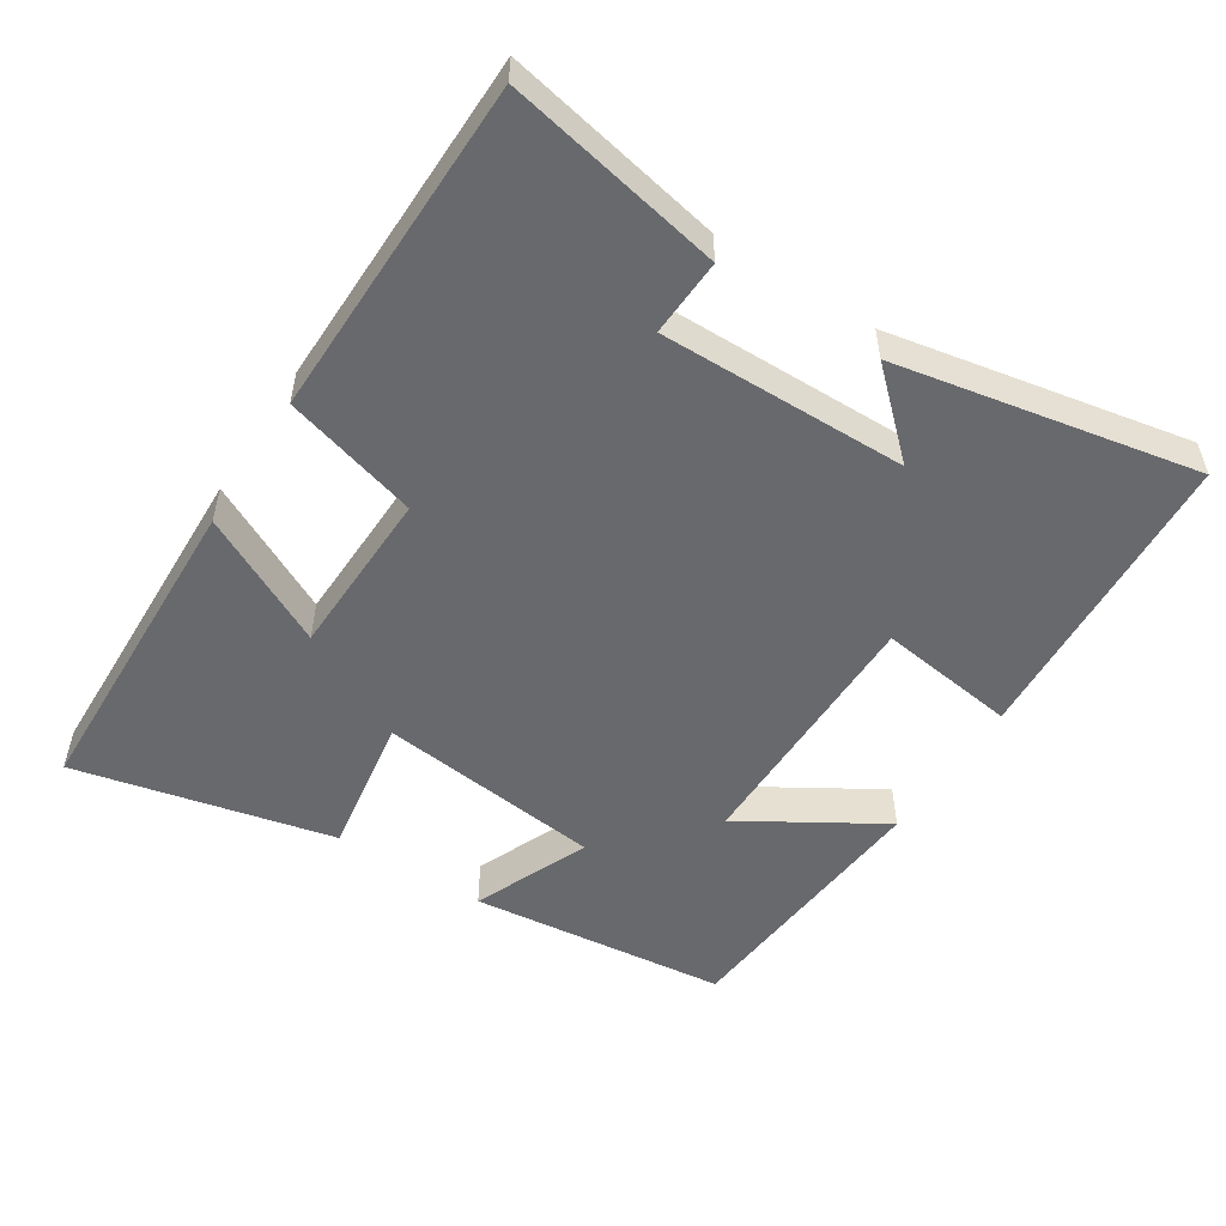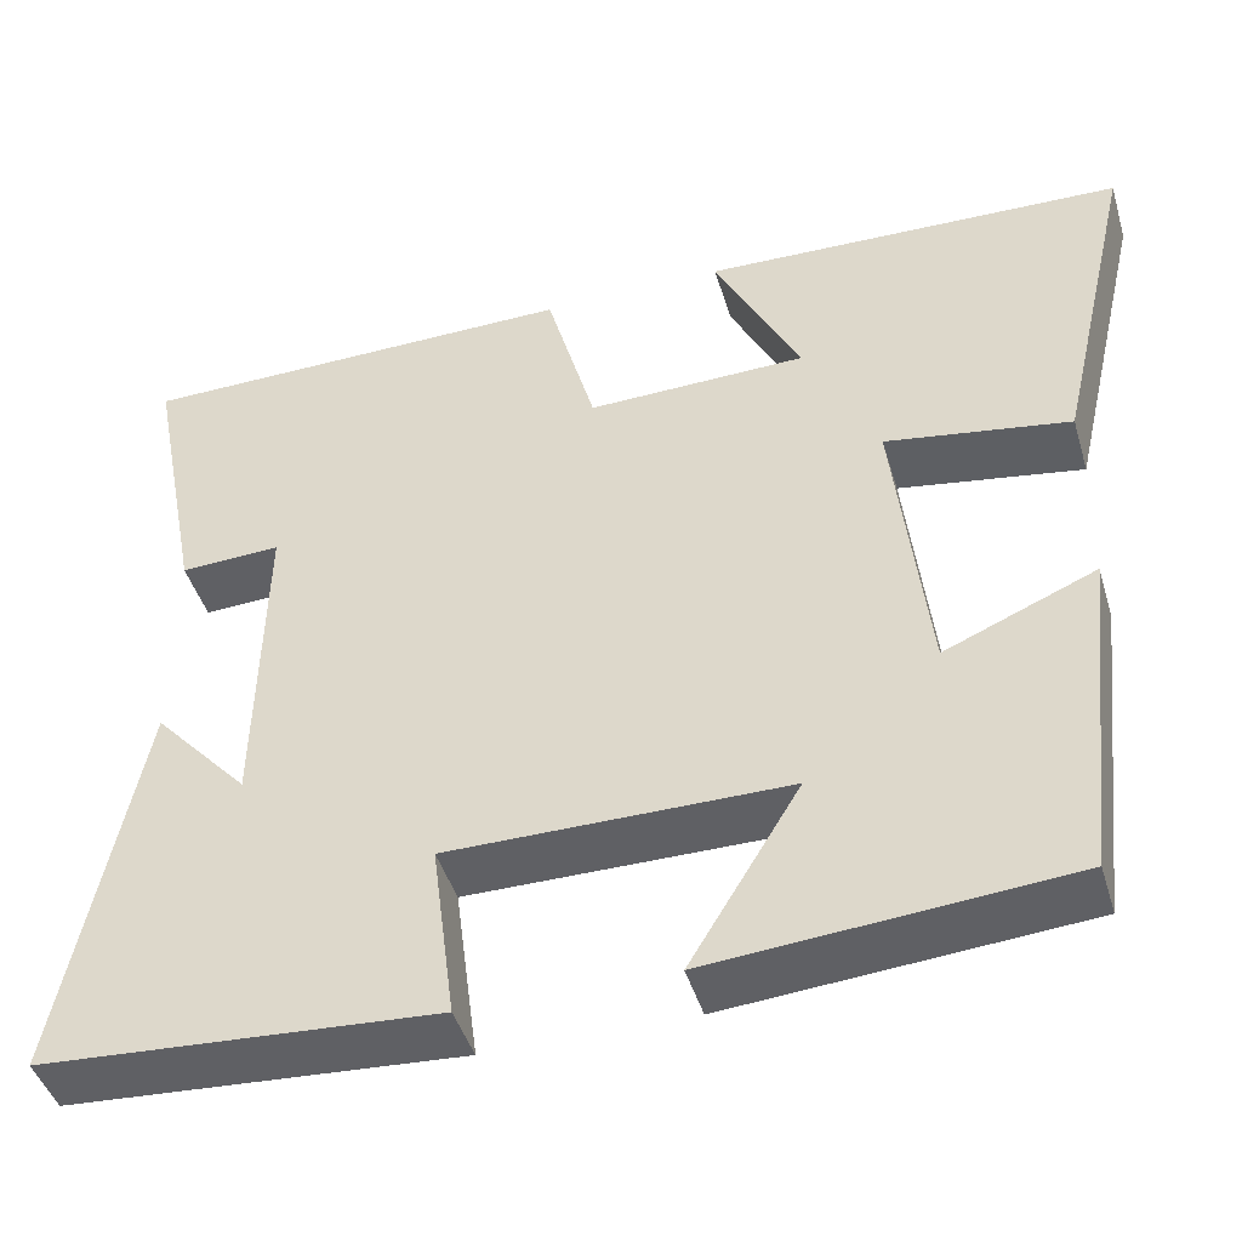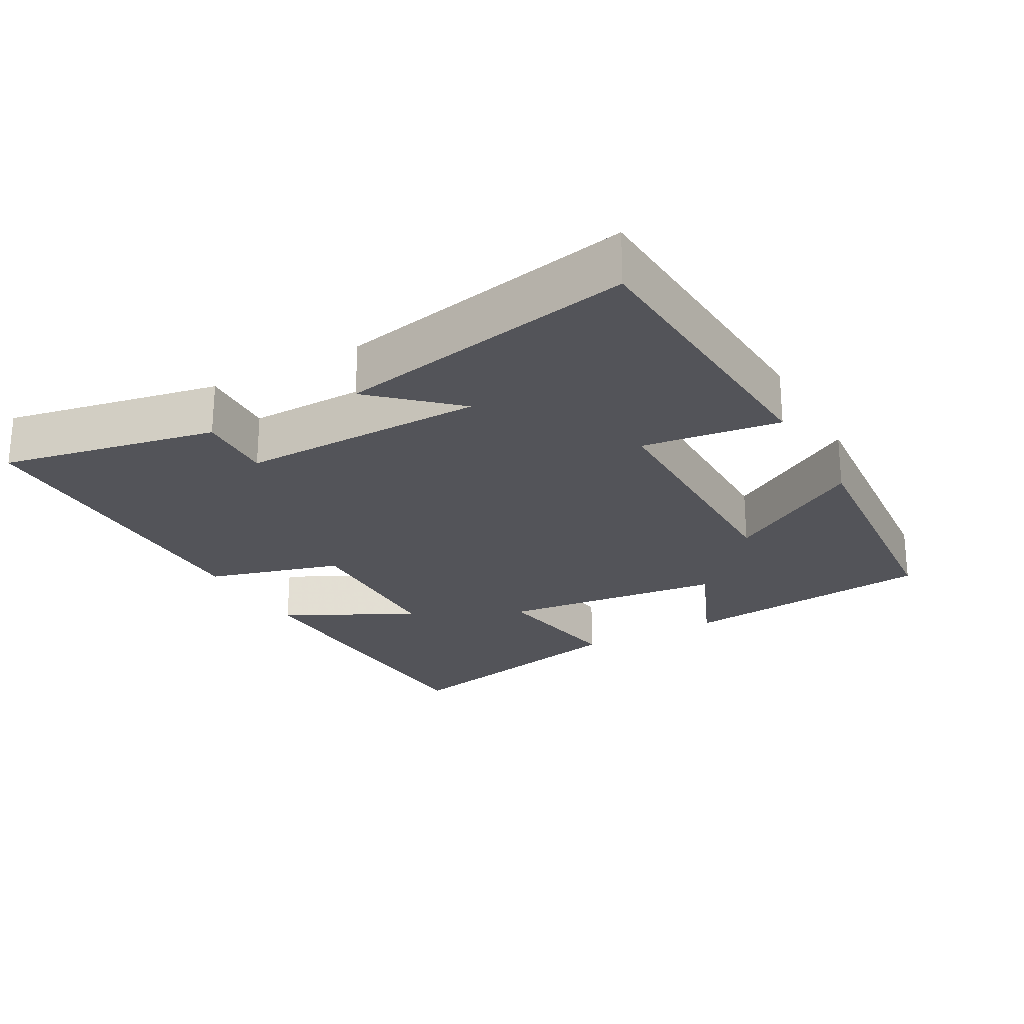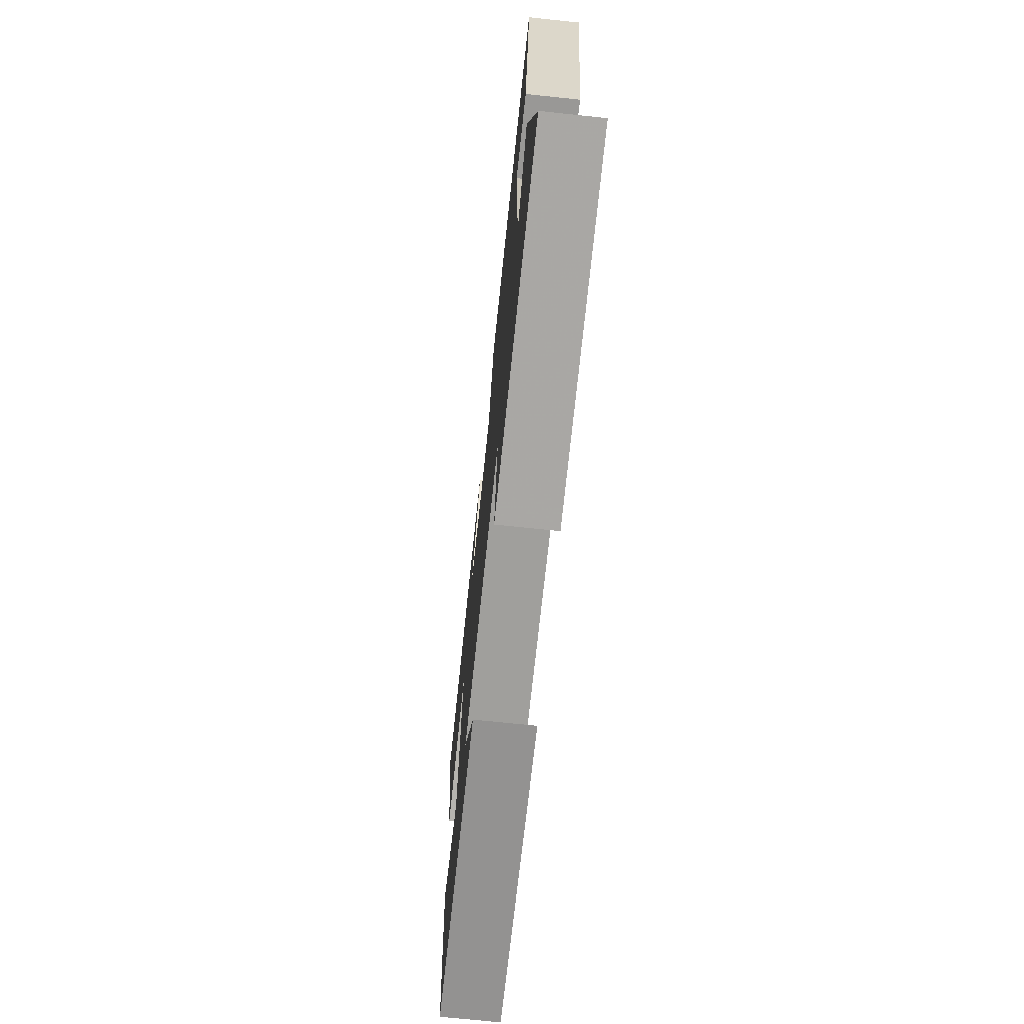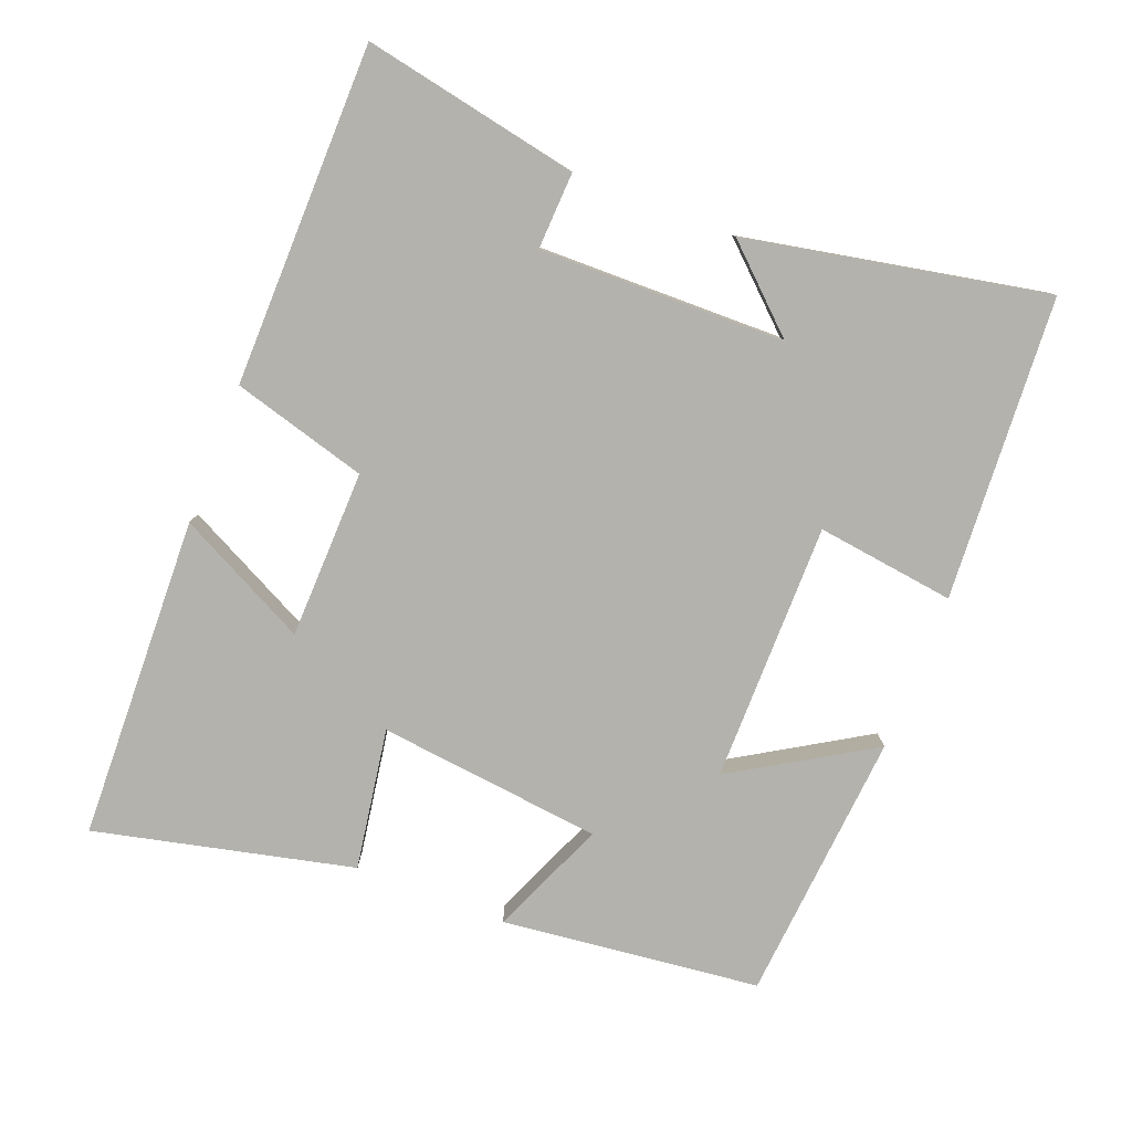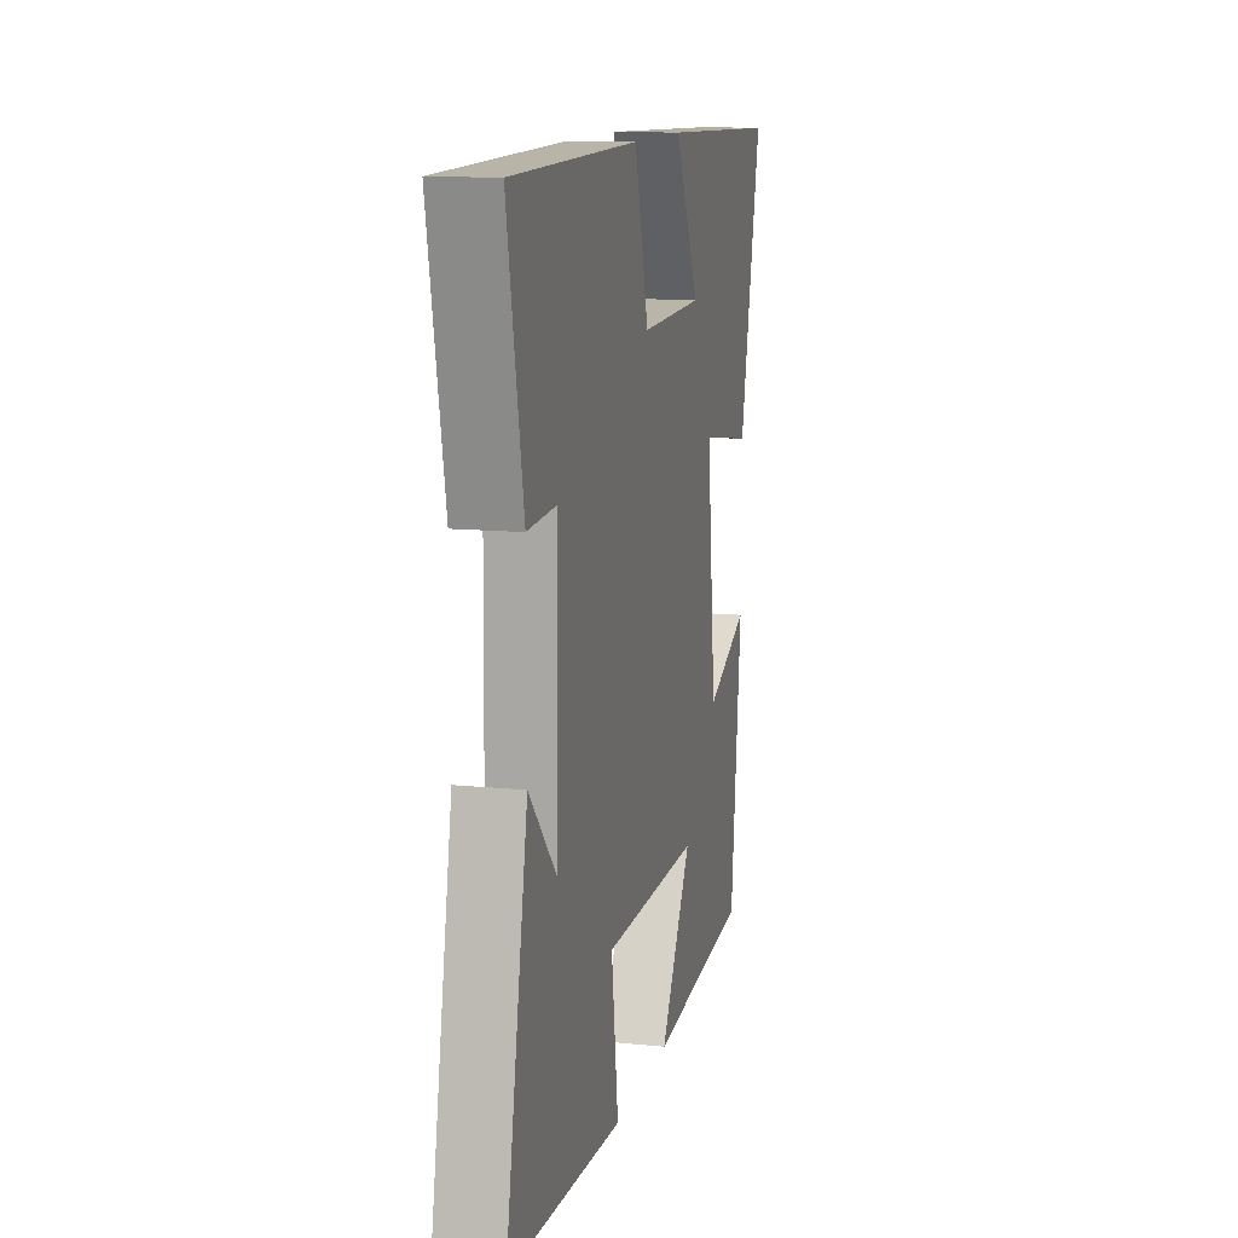
<metadata>
{"format":"obj","ext":"obj","renderer":"f3d","projection":"perspective","resolution":1024,"background":"white","views":[{"elev":-52.7,"azim":57.2,"up":"+Y"},{"elev":-44.6,"azim":-163.6,"up":"+Z"},{"elev":-23.8,"azim":119.1,"up":"+Y"},{"elev":-71.2,"azim":84.0,"up":"+Z"},{"elev":-79.4,"azim":68.7,"up":"+Y"},{"elev":12.4,"azim":103.3,"up":"+Z"}]}
</metadata>
<code>
v 0.56 0.07 0.494
v 0.5 0.07 0.186
v 0.39 0.07 0.191
v 0.396 0.07 -0.159
v 0.5 0.07 -0.046
v 0.584 0.07 -0.473
v 0.153 0.07 -0.5
v 0.179 0.07 -0.303
v -0.191 0.07 -0.303
v -0.071 0.07 -0.5
v -0.458 0.07 -0.468
v -0.5 0.07 -0.1
v -0.335 0.07 -0.17
v -0.299 0.07 0.15
v -0.5 0.07 0.118
v -0.585 0.07 0.485
v -0.124 0.07 0.5
v -0.218 0.07 0.314
v 0.022 0.07 0.308
v 0.076 0.07 0.5
v 0.56 0 0.494
v 0.5 0 0.186
v 0.39 0 0.191
v 0.396 0 -0.159
v 0.5 0 -0.046
v 0.584 0 -0.473
v 0.153 0 -0.5
v 0.179 0 -0.303
v -0.191 0 -0.303
v -0.071 0 -0.5
v -0.458 0 -0.468
v -0.5 0 -0.1
v -0.335 0 -0.17
v -0.299 0 0.15
v -0.5 0 0.118
v -0.585 0 0.485
v -0.124 0 0.5
v -0.218 0 0.314
v 0.022 0 0.308
v 0.076 0 0.5
f 1 2 3
f 20 1 3
f 19 20 3
f 18 19 3 4
f 15 16 17 18
f 14 15 18
f 13 14 18 4
f 11 12 13
f 10 11 13
f 9 10 13
f 8 9 13 4
f 7 8 4
f 4 5 6 7
f 23 22 21
f 23 21 40
f 23 40 39
f 24 23 39 38
f 38 37 36 35
f 38 35 34
f 24 38 34 33
f 33 32 31
f 33 31 30
f 33 30 29
f 24 33 29 28
f 24 28 27
f 27 26 25 24
f 1 21 22 2
f 2 22 23 3
f 3 23 24 4
f 4 24 25 5
f 5 25 26 6
f 6 26 27 7
f 7 27 28 8
f 8 28 29 9
f 9 29 30 10
f 10 30 31 11
f 11 31 32 12
f 12 32 33 13
f 13 33 34 14
f 14 34 35 15
f 15 35 36 16
f 16 36 37 17
f 17 37 38 18
f 18 38 39 19
f 19 39 40 20
f 20 40 21 1

</code>
